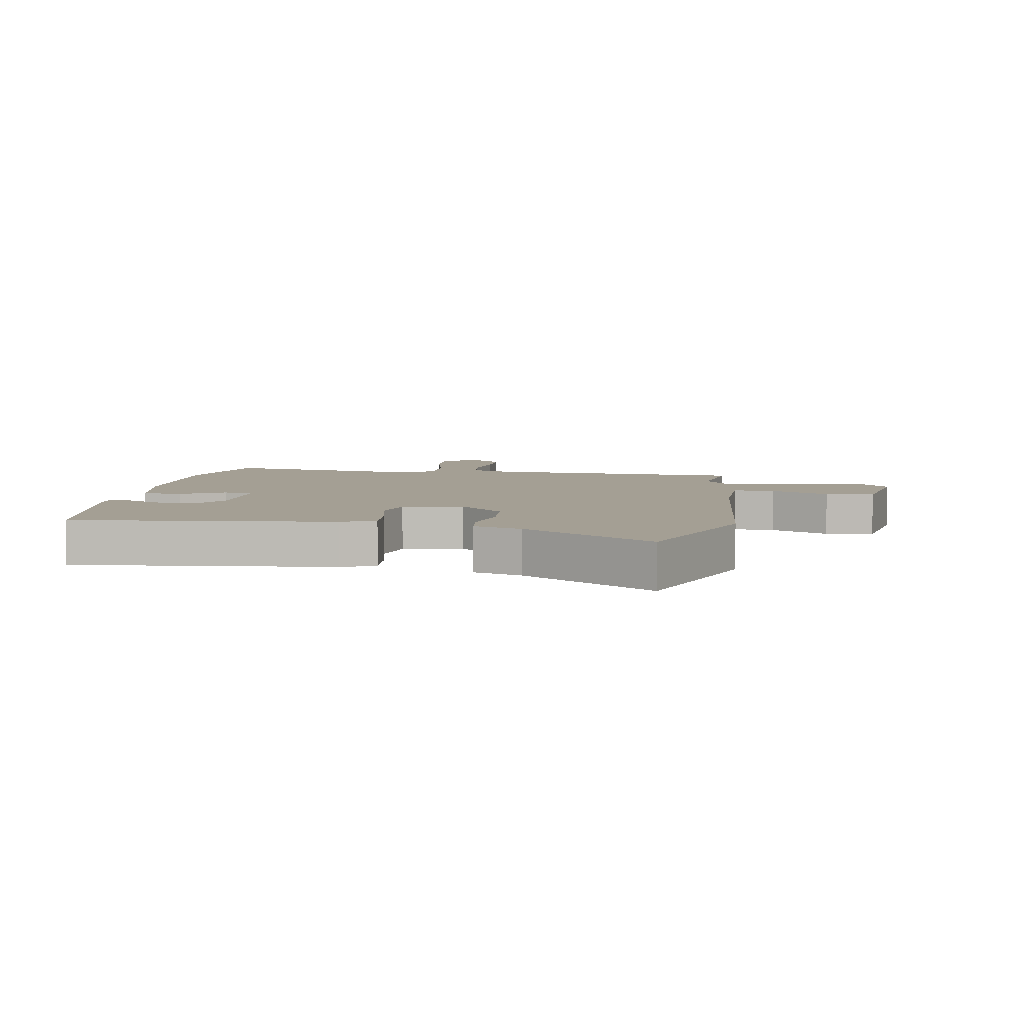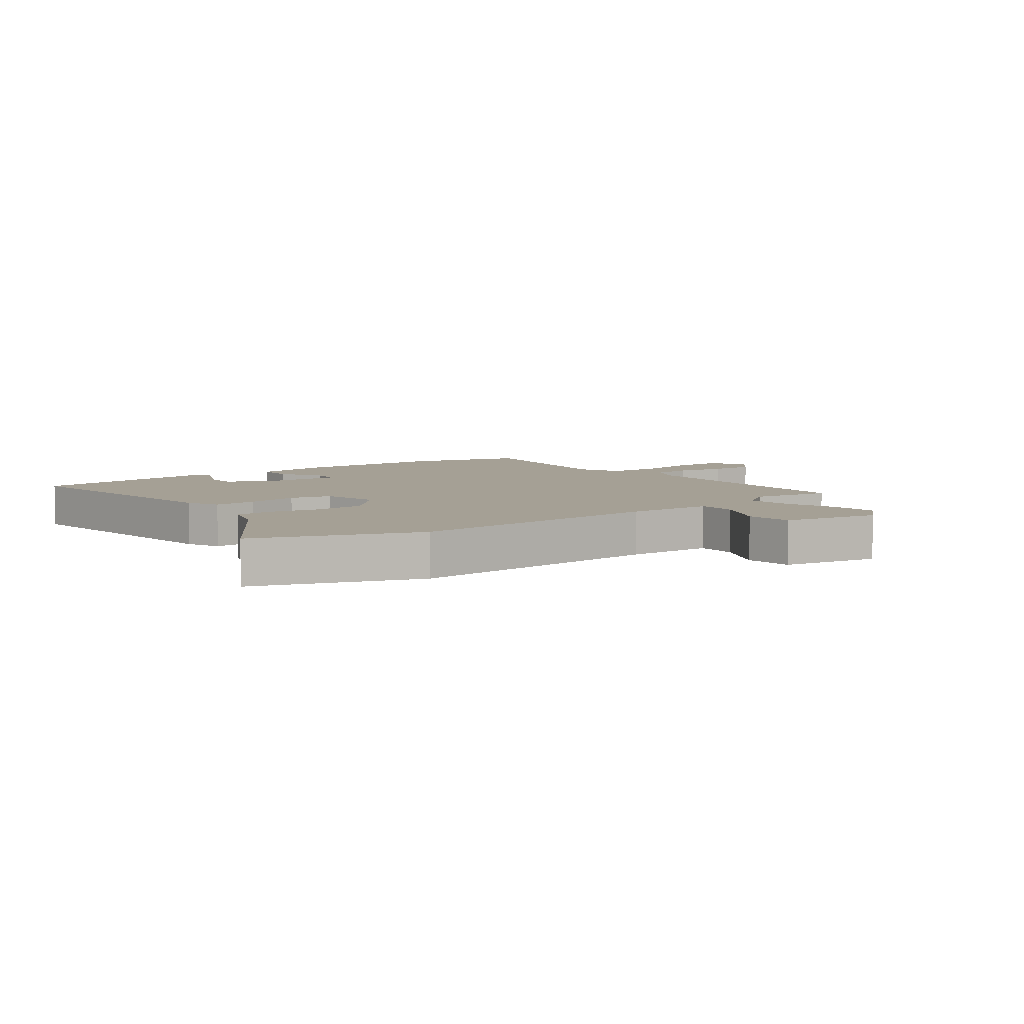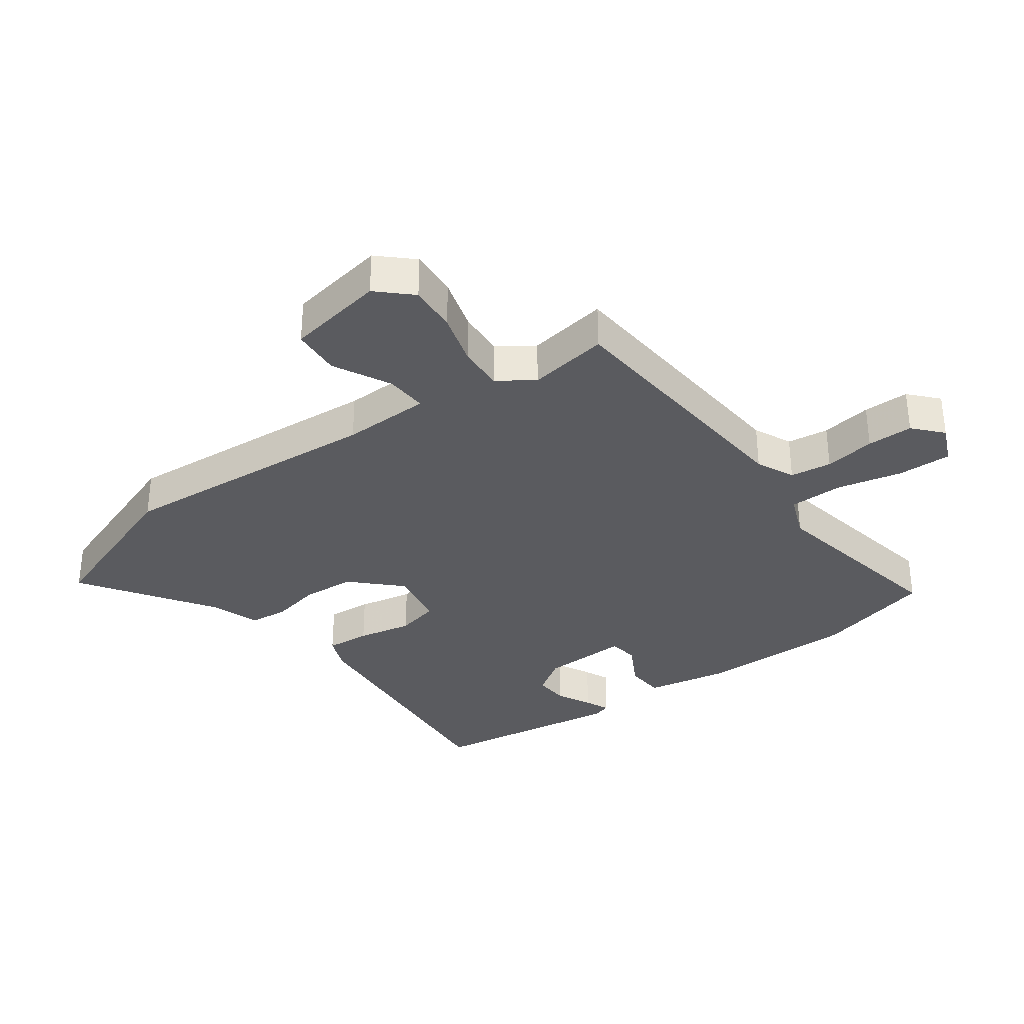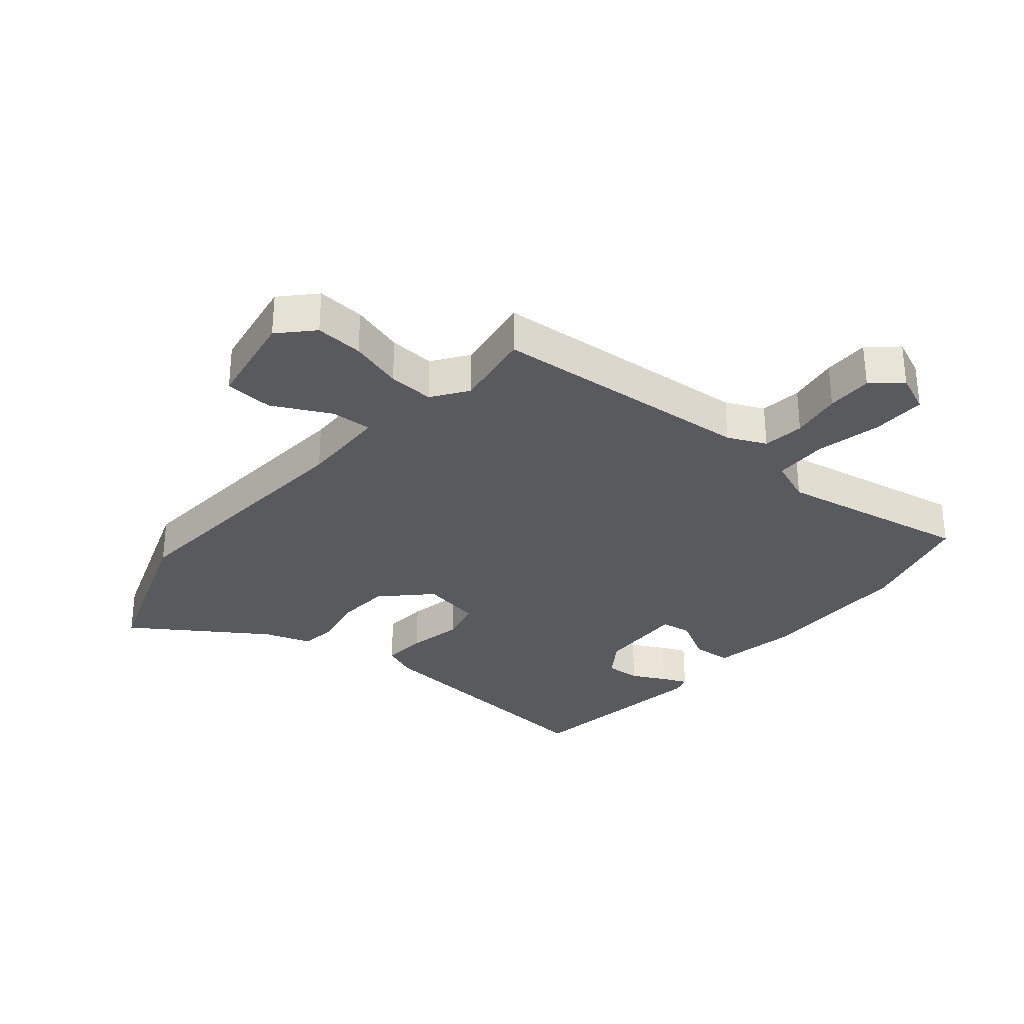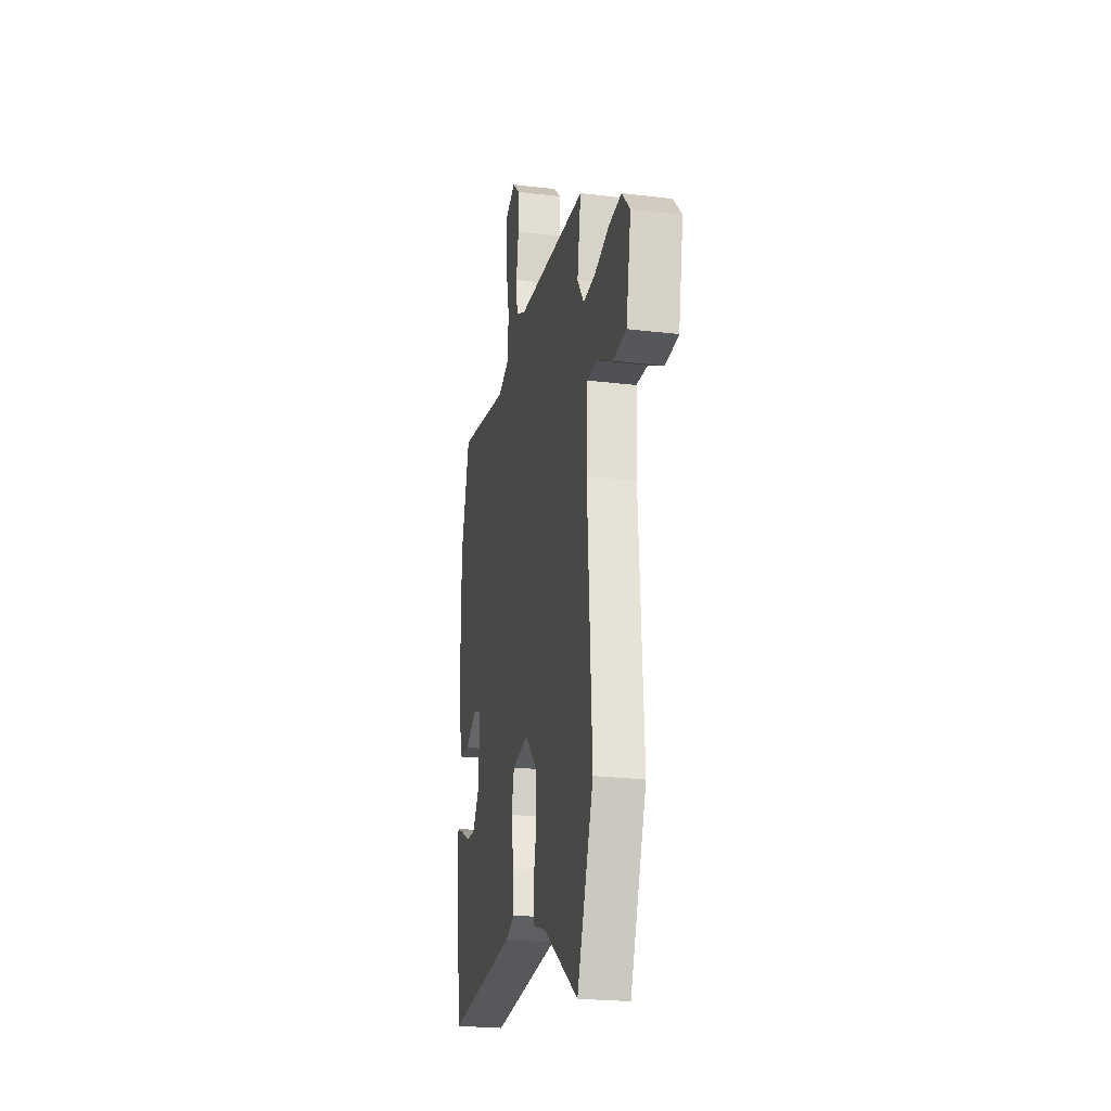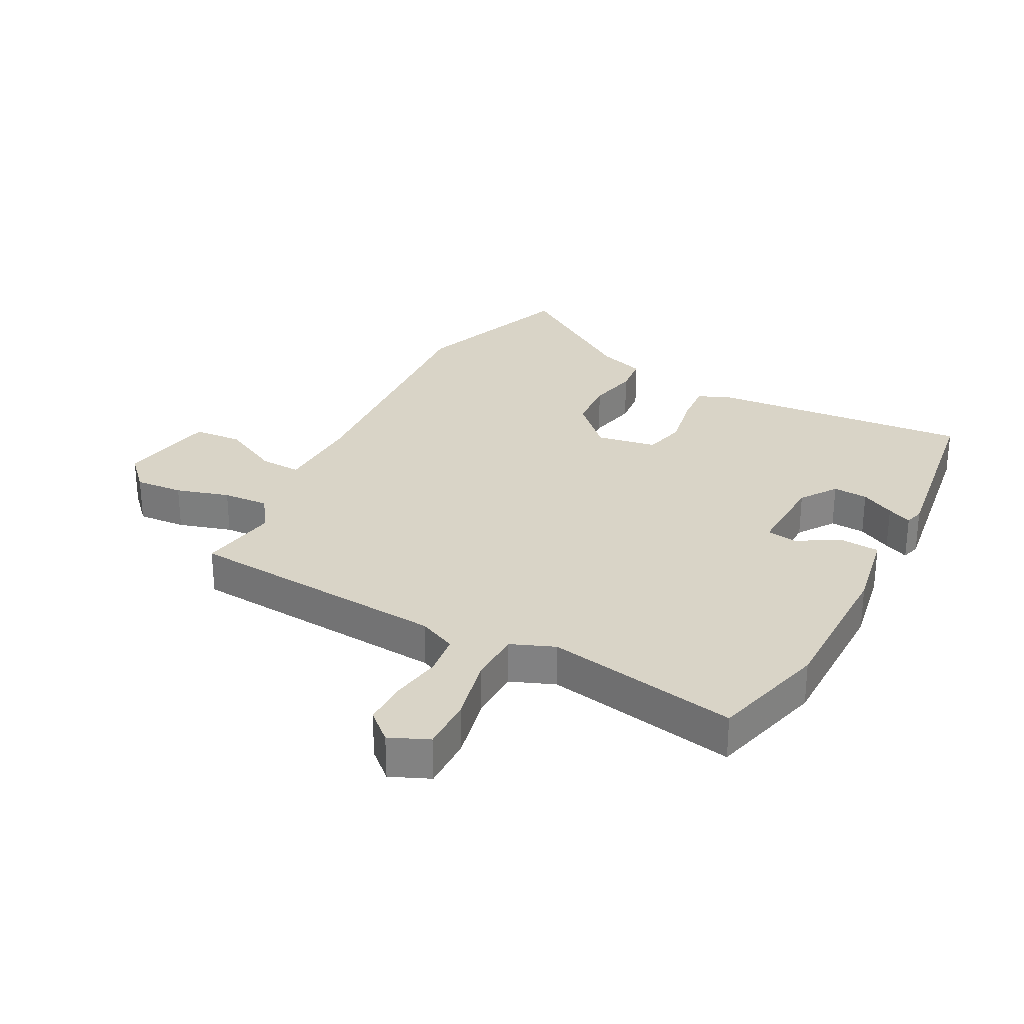
<metadata>
{"format":"obj","ext":"obj","renderer":"f3d","projection":"perspective","resolution":1024,"background":"white","views":[{"elev":5.6,"azim":-172.0,"up":"+Y"},{"elev":5.9,"azim":-128.6,"up":"+Y"},{"elev":-33.4,"azim":-54.5,"up":"+Y"},{"elev":-31.1,"azim":-40.5,"up":"+Y"},{"elev":-23.4,"azim":-101.5,"up":"+Z"},{"elev":28.7,"azim":27.3,"up":"+Y"}]}
</metadata>
<code>
v 0.496 0.07 -0.5
v 0.071 0.07 -0.467
v 0.015 0.07 -0.445
v 0.02 0.07 -0.373
v 0.037 0.07 -0.284
v 0.02 0.07 -0.215
v -0.078 0.07 -0.198
v -0.151 0.07 -0.273
v -0.156 0.07 -0.359
v -0.138 0.07 -0.441
v -0.144 0.07 -0.503
v -0.221 0.07 -0.53
v -0.434 0.07 -0.676
v -0.534 0.07 -0.41
v -0.506 0.07 0.027
v -0.511 0.07 0.171
v -0.579 0.07 0.167
v -0.673 0.07 0.118
v -0.753 0.07 0.123
v -0.783 0.07 0.284
v -0.733 0.07 0.338
v -0.654 0.07 0.333
v -0.567 0.07 0.308
v -0.492 0.07 0.304
v -0.452 0.07 0.362
v -0.474 0.07 0.493
v -0.043 0.07 0.531
v 0.019 0.07 0.56
v 0.027 0.07 0.628
v 0.013 0.07 0.711
v 0.012 0.07 0.786
v 0.058 0.07 0.828
v 0.122 0.07 0.801
v 0.121 0.07 0.713
v 0.098 0.07 0.606
v 0.1 0.07 0.518
v 0.172 0.07 0.49
v 0.486 0.07 0.551
v 0.538 0.07 0.36
v 0.54 0.07 0.105
v 0.516 0.07 -0.031
v 0.452 0.07 -0.036
v 0.38 0.07 0.003
v 0.331 0.07 -0.005
v 0.337 0.07 -0.147
v 0.378 0.07 -0.206
v 0.435 0.07 -0.202
v 0.49 0.07 -0.173
v 0.53 0.07 -0.155
v 0.539 0.07 -0.185
v 0.496 0 -0.5
v 0.071 0 -0.467
v 0.015 0 -0.445
v 0.02 0 -0.373
v 0.037 0 -0.284
v 0.02 0 -0.215
v -0.078 0 -0.198
v -0.151 0 -0.273
v -0.156 0 -0.359
v -0.138 0 -0.441
v -0.144 0 -0.503
v -0.221 0 -0.53
v -0.434 0 -0.676
v -0.534 0 -0.41
v -0.506 0 0.027
v -0.511 0 0.171
v -0.579 0 0.167
v -0.673 0 0.118
v -0.753 0 0.123
v -0.783 0 0.284
v -0.733 0 0.338
v -0.654 0 0.333
v -0.567 0 0.308
v -0.492 0 0.304
v -0.452 0 0.362
v -0.474 0 0.493
v -0.043 0 0.531
v 0.019 0 0.56
v 0.027 0 0.628
v 0.013 0 0.711
v 0.012 0 0.786
v 0.058 0 0.828
v 0.122 0 0.801
v 0.121 0 0.713
v 0.098 0 0.606
v 0.1 0 0.518
v 0.172 0 0.49
v 0.486 0 0.551
v 0.538 0 0.36
v 0.54 0 0.105
v 0.516 0 -0.031
v 0.452 0 -0.036
v 0.38 0 0.003
v 0.331 0 -0.005
v 0.337 0 -0.147
v 0.378 0 -0.206
v 0.435 0 -0.202
v 0.49 0 -0.173
v 0.53 0 -0.155
v 0.539 0 -0.185
f 47 48 49 50
f 47 50 1 2
f 46 47 2 3
f 45 46 3 4
f 44 45 4 5
f 40 41 42 43
f 40 43 44
f 37 38 39 40
f 36 37 40 44
f 32 33 34 35
f 32 35 36
f 29 30 31 32
f 28 29 32 36
f 27 28 36 44
f 25 26 27 44
f 20 21 22 23
f 20 23 24
f 17 18 19 20
f 16 17 20 24
f 15 16 24 25
f 12 13 14 15
f 9 10 11 12
f 8 9 12 15
f 7 8 15 25
f 44 5 6
f 6 7 25 44
f 100 99 98 97
f 52 51 100 97
f 53 52 97 96
f 54 53 96 95
f 55 54 95 94
f 93 92 91 90
f 94 93 90
f 90 89 88 87
f 94 90 87 86
f 85 84 83 82
f 86 85 82
f 82 81 80 79
f 86 82 79 78
f 94 86 78 77
f 94 77 76 75
f 73 72 71 70
f 74 73 70
f 70 69 68 67
f 74 70 67 66
f 75 74 66 65
f 65 64 63 62
f 62 61 60 59
f 65 62 59 58
f 75 65 58 57
f 56 55 94
f 94 75 57 56
f 1 51 52 2
f 2 52 53 3
f 3 53 54 4
f 4 54 55 5
f 5 55 56 6
f 6 56 57 7
f 7 57 58 8
f 8 58 59 9
f 9 59 60 10
f 10 60 61 11
f 11 61 62 12
f 12 62 63 13
f 13 63 64 14
f 14 64 65 15
f 15 65 66 16
f 16 66 67 17
f 17 67 68 18
f 18 68 69 19
f 19 69 70 20
f 20 70 71 21
f 21 71 72 22
f 22 72 73 23
f 23 73 74 24
f 24 74 75 25
f 25 75 76 26
f 26 76 77 27
f 27 77 78 28
f 28 78 79 29
f 29 79 80 30
f 30 80 81 31
f 31 81 82 32
f 32 82 83 33
f 33 83 84 34
f 34 84 85 35
f 35 85 86 36
f 36 86 87 37
f 37 87 88 38
f 38 88 89 39
f 39 89 90 40
f 40 90 91 41
f 41 91 92 42
f 42 92 93 43
f 43 93 94 44
f 44 94 95 45
f 45 95 96 46
f 46 96 97 47
f 47 97 98 48
f 48 98 99 49
f 49 99 100 50
f 50 100 51 1

</code>
